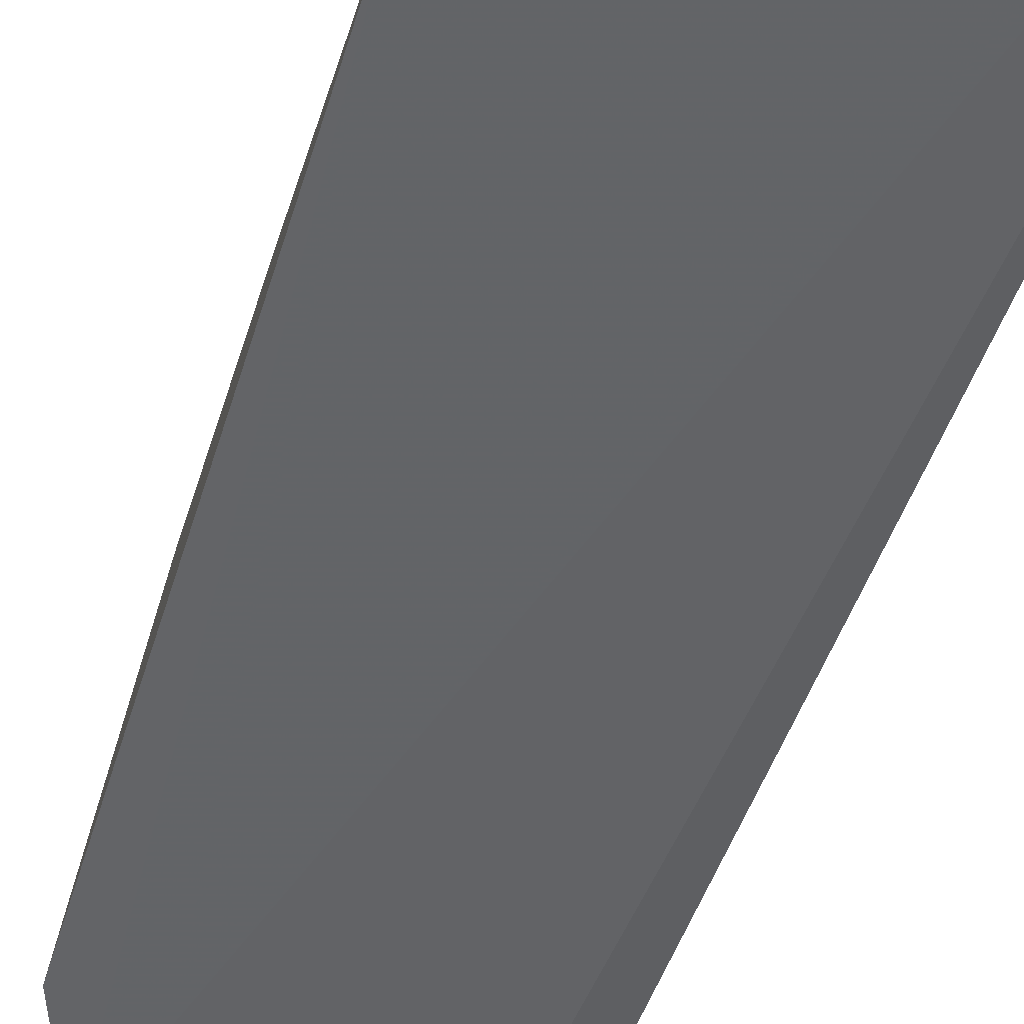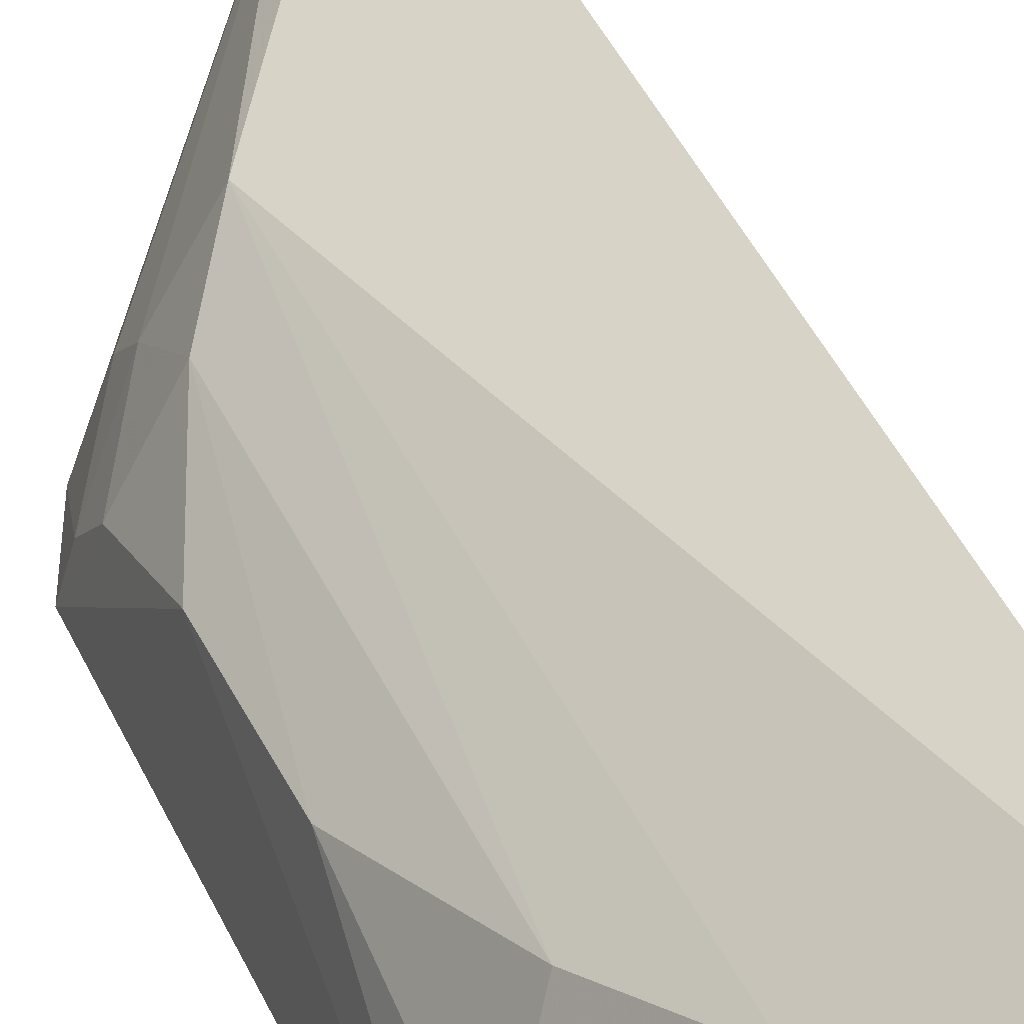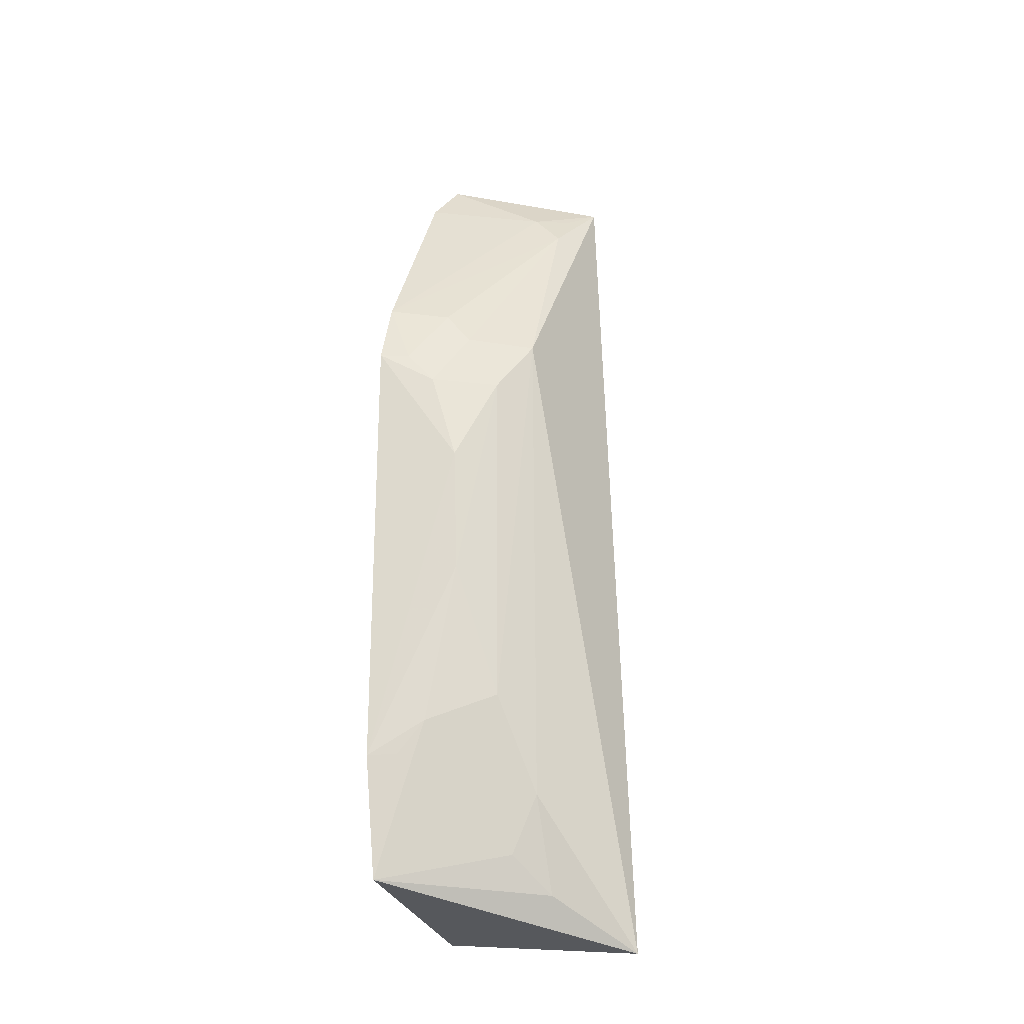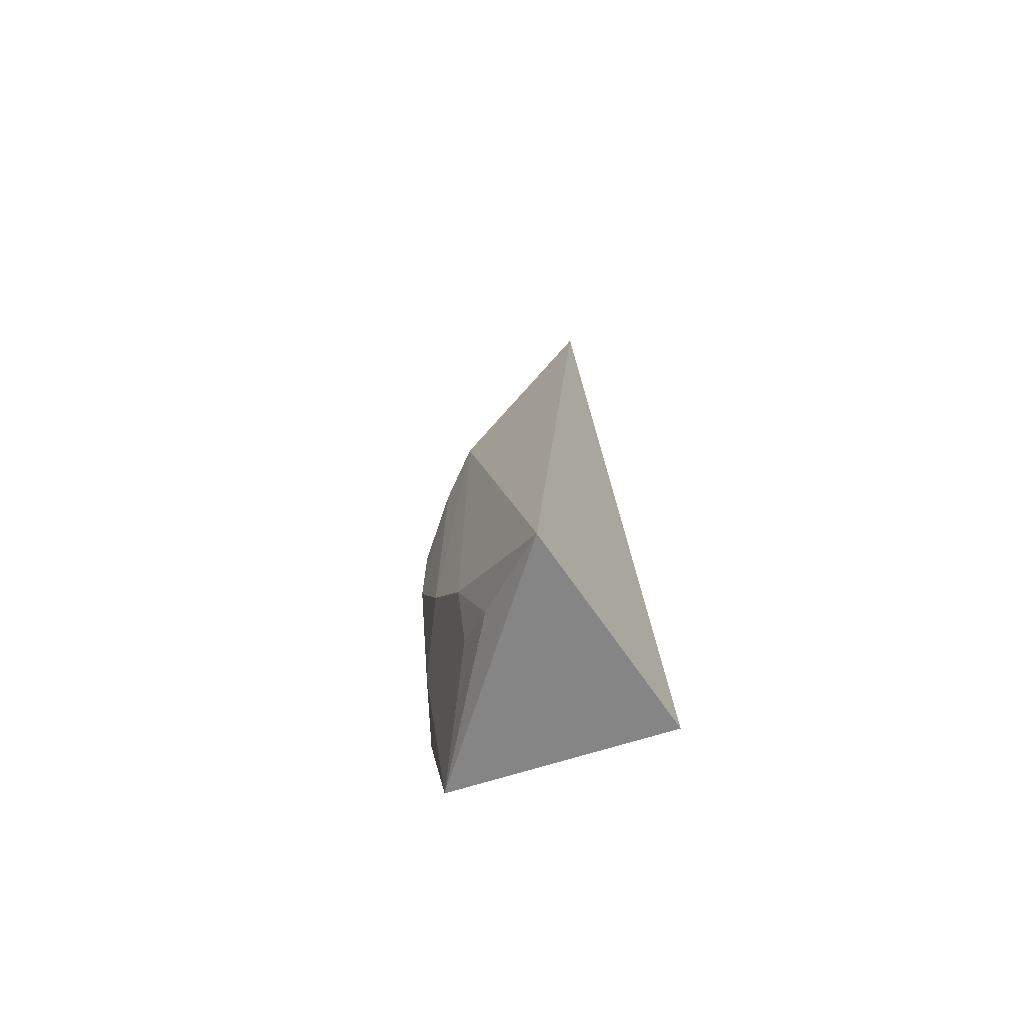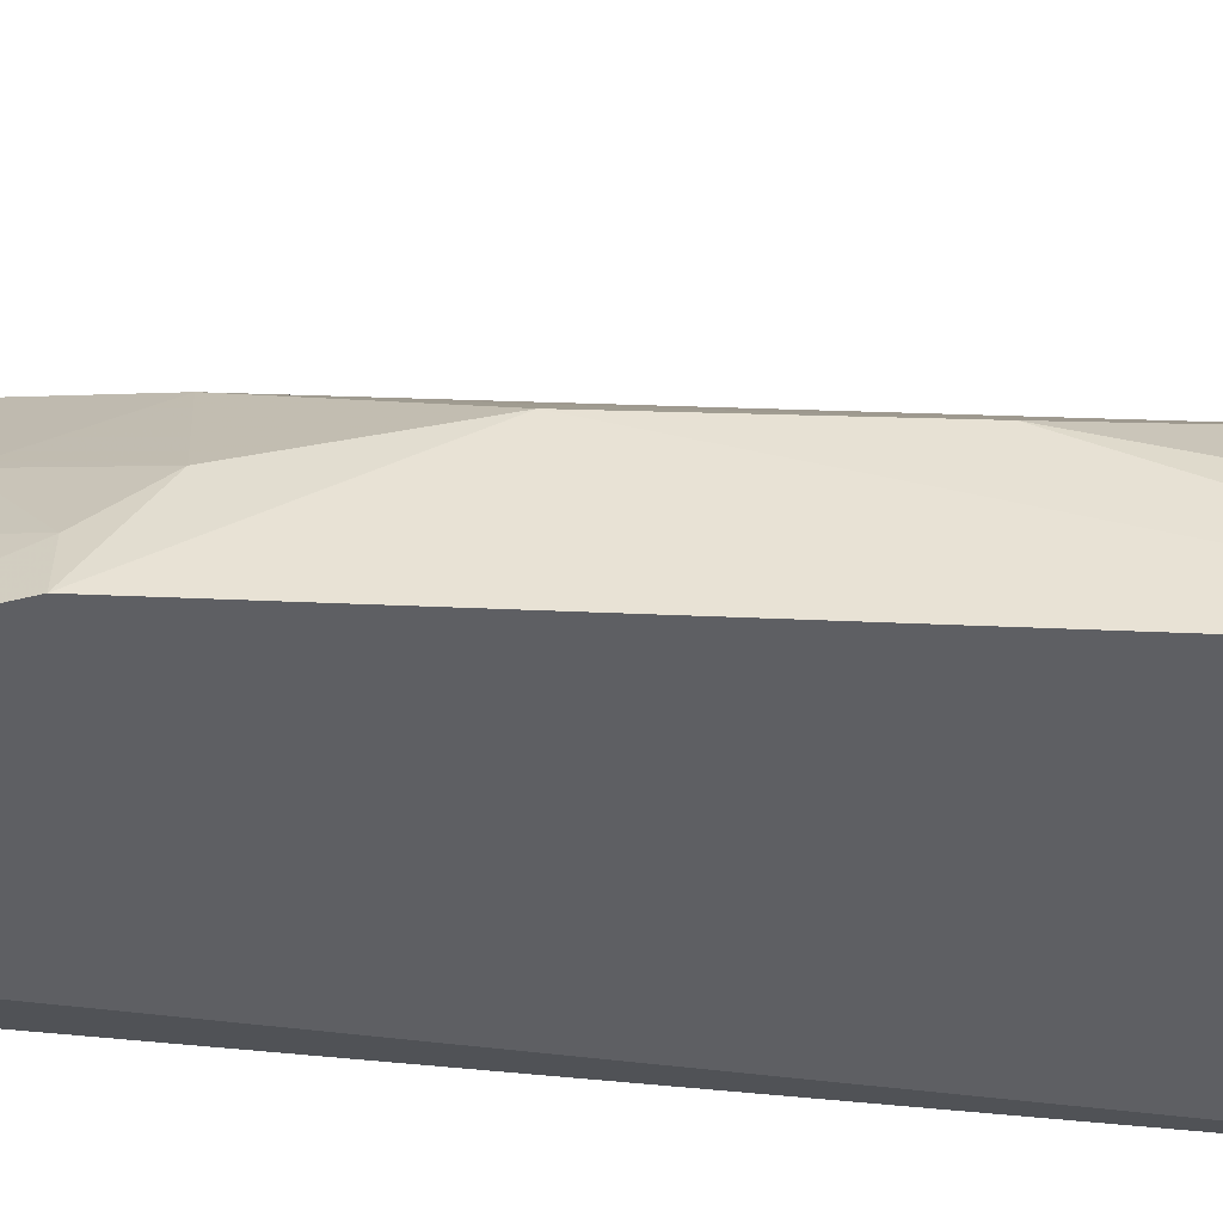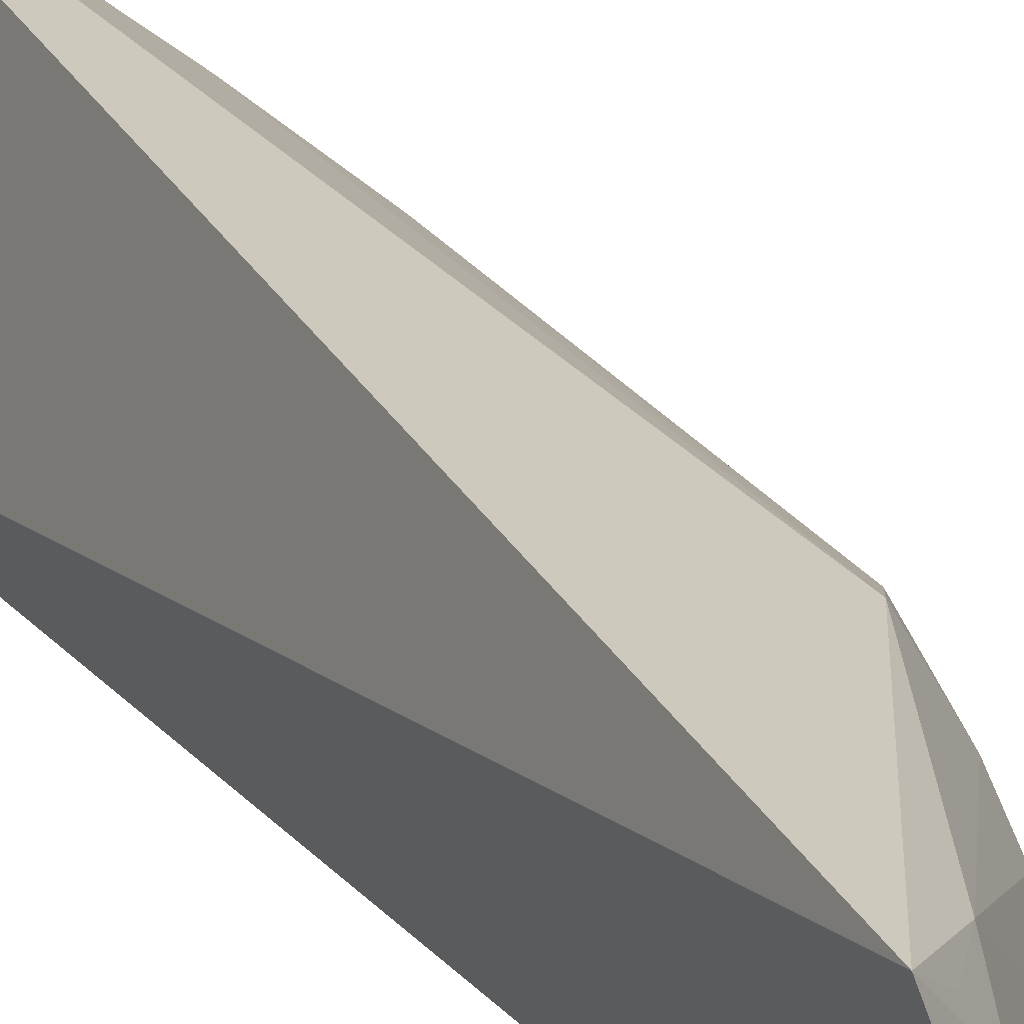
<metadata>
{"format":"obj","ext":"obj","renderer":"f3d","projection":"perspective","resolution":1024,"background":"white","views":[{"elev":-51.6,"azim":-15.8,"up":"+Z"},{"elev":35.4,"azim":-20.6,"up":"+Z"},{"elev":-24.6,"azim":-72.7,"up":"+Y"},{"elev":-73.1,"azim":18.1,"up":"+Y"},{"elev":-43.2,"azim":-92.6,"up":"+Z"},{"elev":25.3,"azim":153.1,"up":"+Z"}]}
</metadata>
<code>
v -0.3839 -0.2679 0.2089
v -0.3561 -0.2535 0.1107
v -0.363 0.1441 0.1912
v -0.3843 0.1604 0.1177
v -0.4635 -0.1892 0.1068
v -0.4549 -0.2431 0.1083
v -0.3998 0.1395 0.1102
v -0.4444 -0.0006013 0.1608
v -0.4443 -0.1601 0.1615
v -0.4527 0.04602 0.1075
v -0.3857 0.1316 0.1644
v -0.4285 0.02646 0.1744
v -0.4283 -0.2299 0.1636
v -0.4579 -0.1734 0.1317
v -0.4643 0.01431 0.1071
v -0.3891 0.116 0.1776
v -0.428 -0.2032 0.175
v -0.4145 -0.2462 0.1779
v -0.4596 -0.1884 0.1197
v -0.4596 -0.04259 0.1446
v -0.4445 0.02751 0.1462
v -0.3758 0.1341 0.1799
v -0.4588 -0.1008 0.146
v -0.4599 -0.000903 0.1329
v -0.4607 0.01368 0.1203
v -0.4444 0.04245 0.1345
f 1 2 3
f 3 2 4
f 6 5 2
f 6 2 1
f 7 4 2
f 10 7 2
f 10 2 5
f 11 3 4
f 11 4 7
f 11 7 10
f 12 1 3
f 12 8 9
f 14 6 13
f 15 10 5
f 16 12 3
f 16 11 10
f 17 12 9
f 17 1 12
f 17 14 13
f 17 9 14
f 18 13 6
f 18 6 1
f 18 17 13
f 18 1 17
f 19 14 5
f 19 5 6
f 19 6 14
f 20 15 5
f 21 12 16
f 21 8 12
f 22 16 3
f 22 3 11
f 22 11 16
f 23 14 9
f 23 9 8
f 23 8 20
f 23 20 5
f 23 5 14
f 24 20 8
f 24 15 20
f 24 8 21
f 25 10 15
f 25 24 21
f 25 15 24
f 26 21 16
f 26 16 10
f 26 25 21
f 26 10 25

</code>
